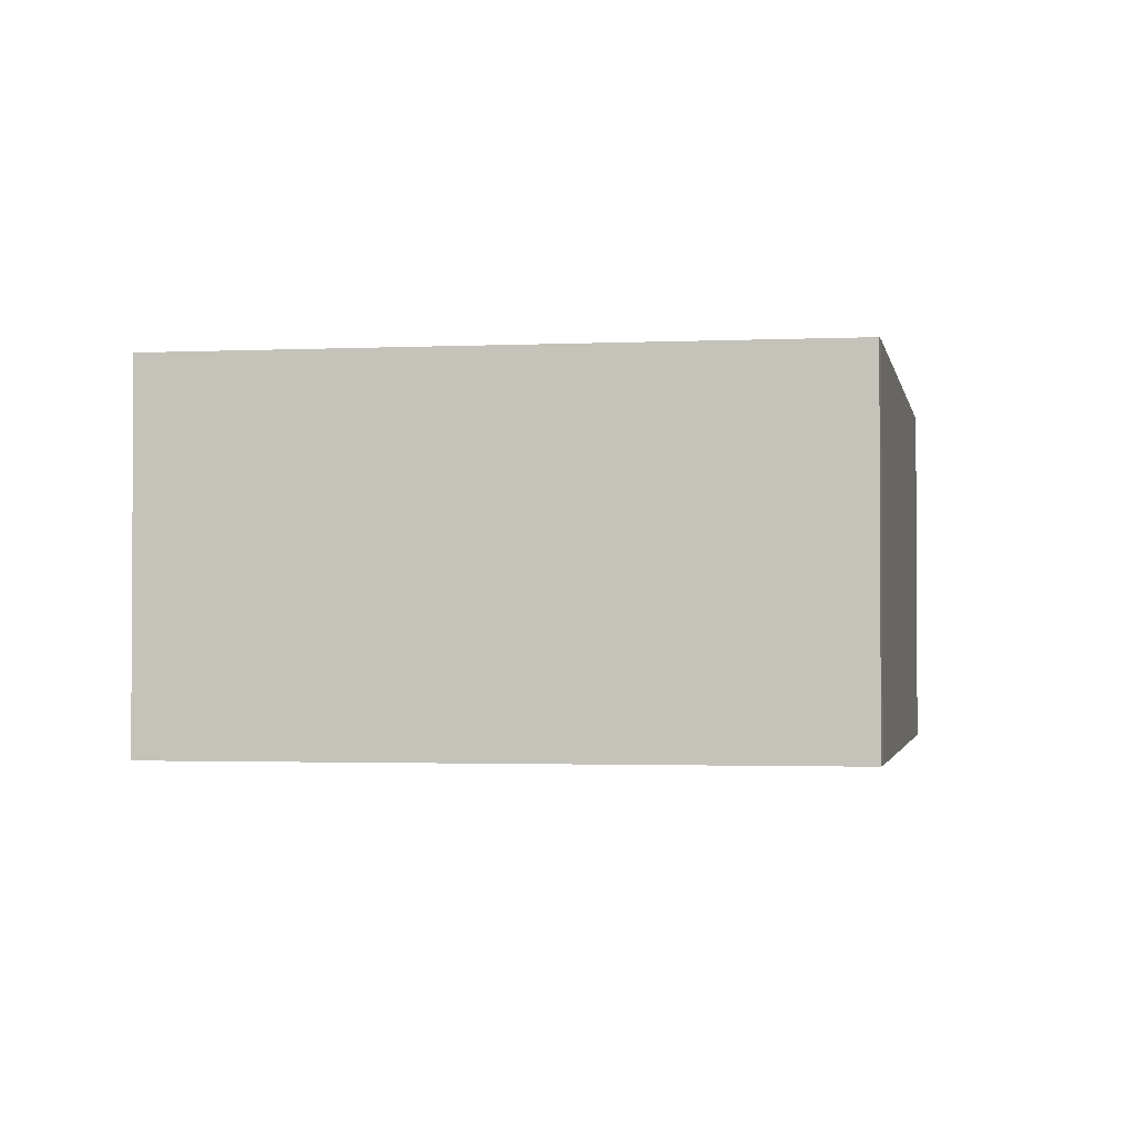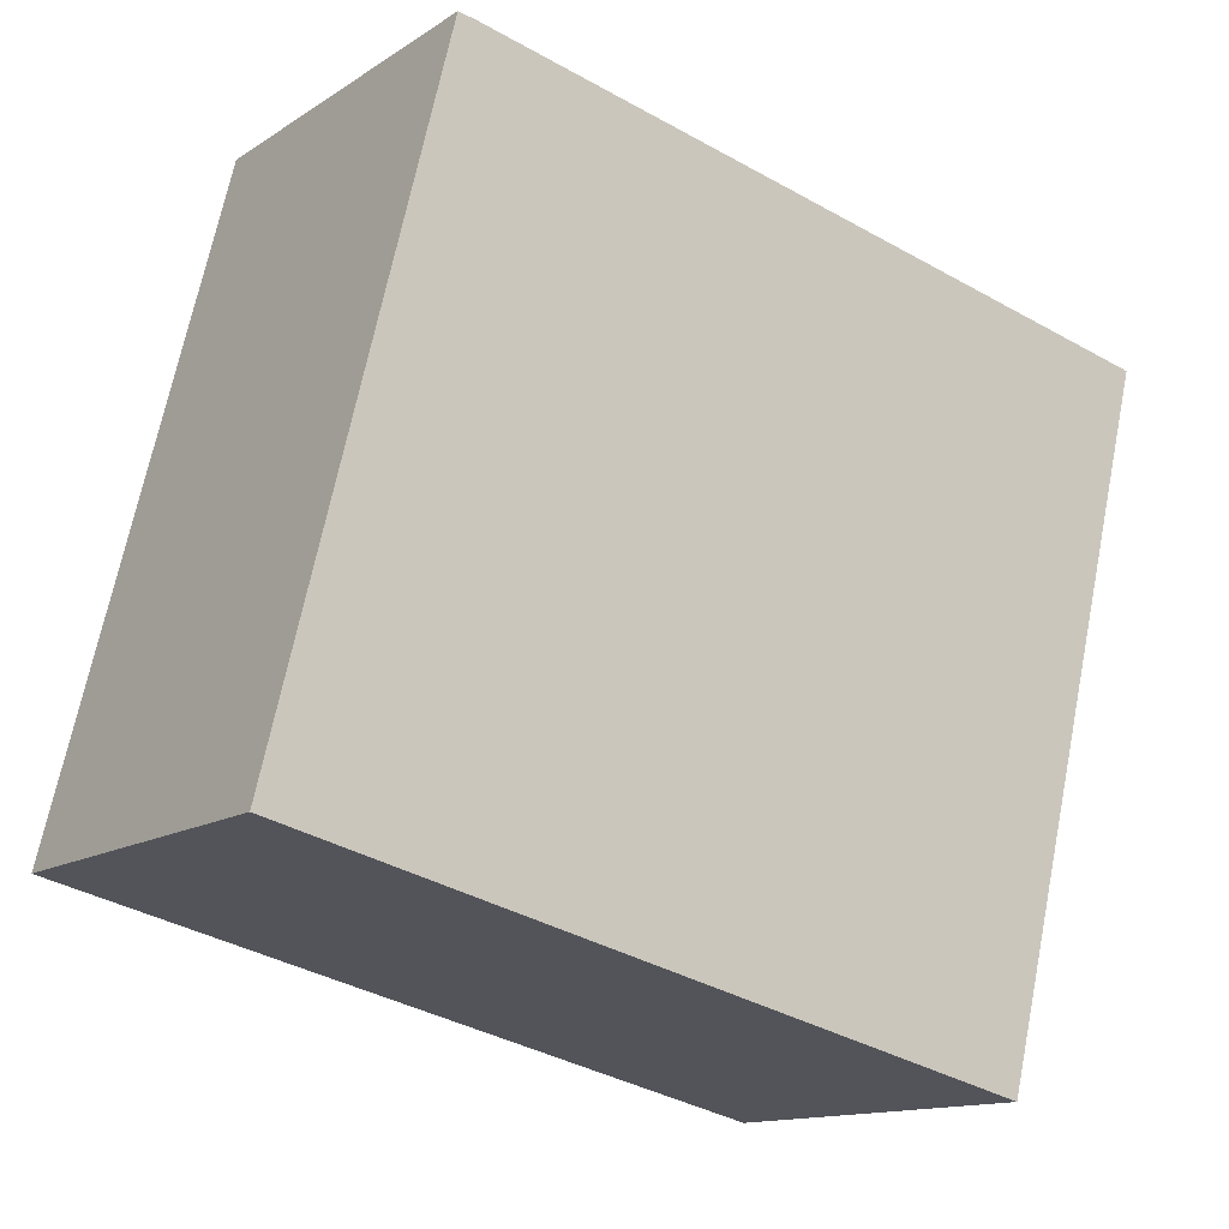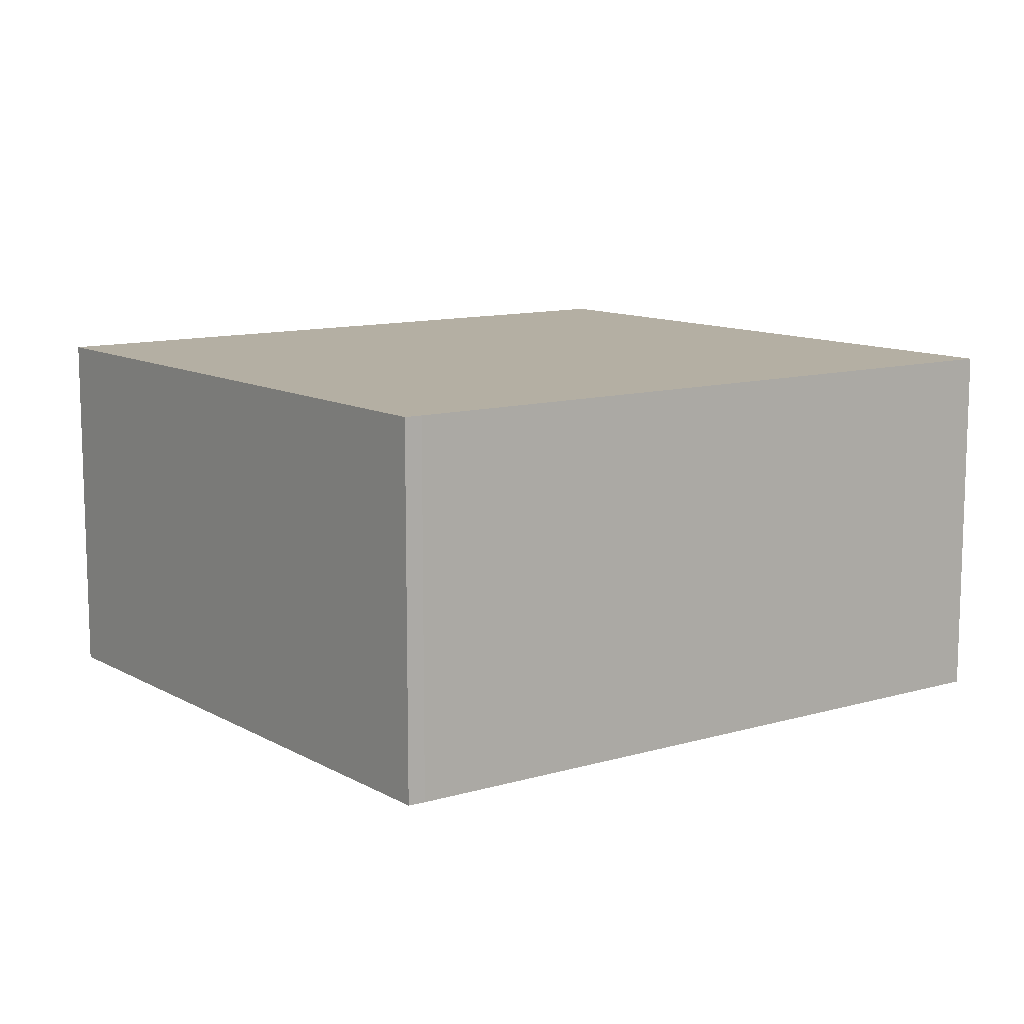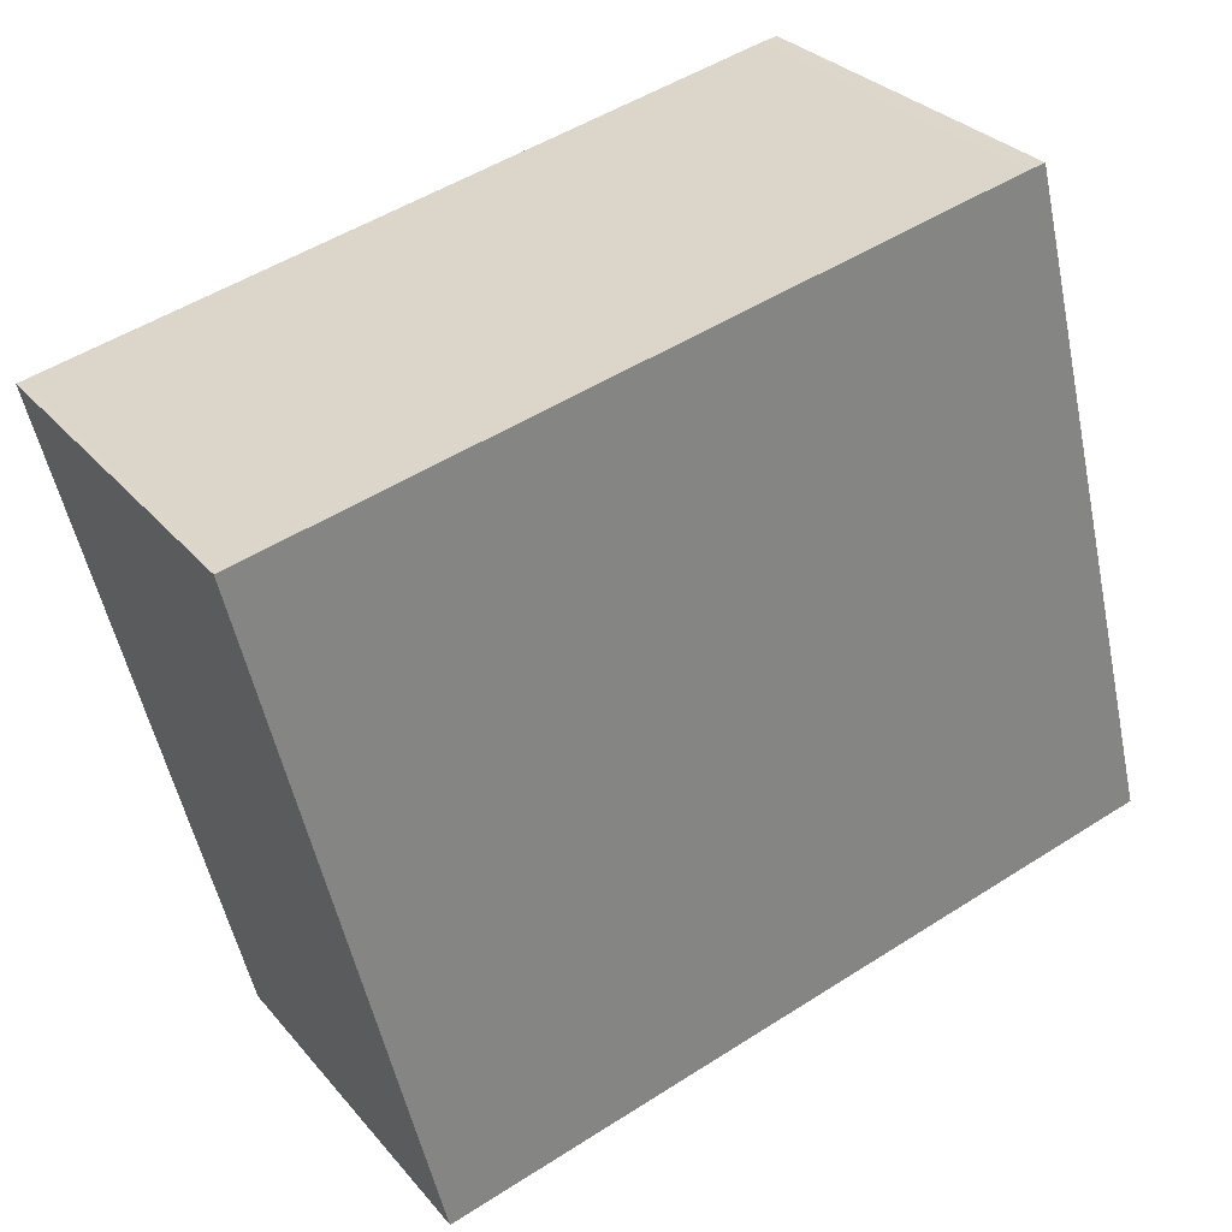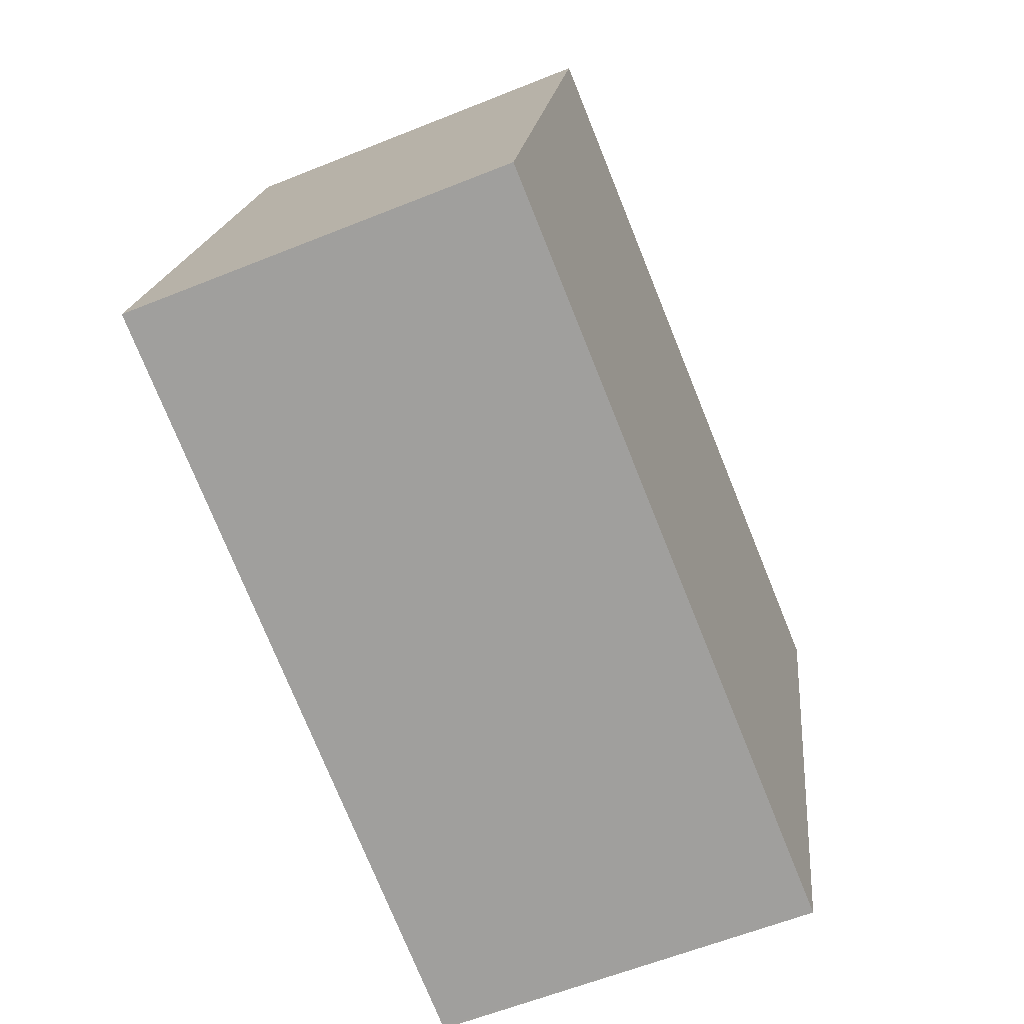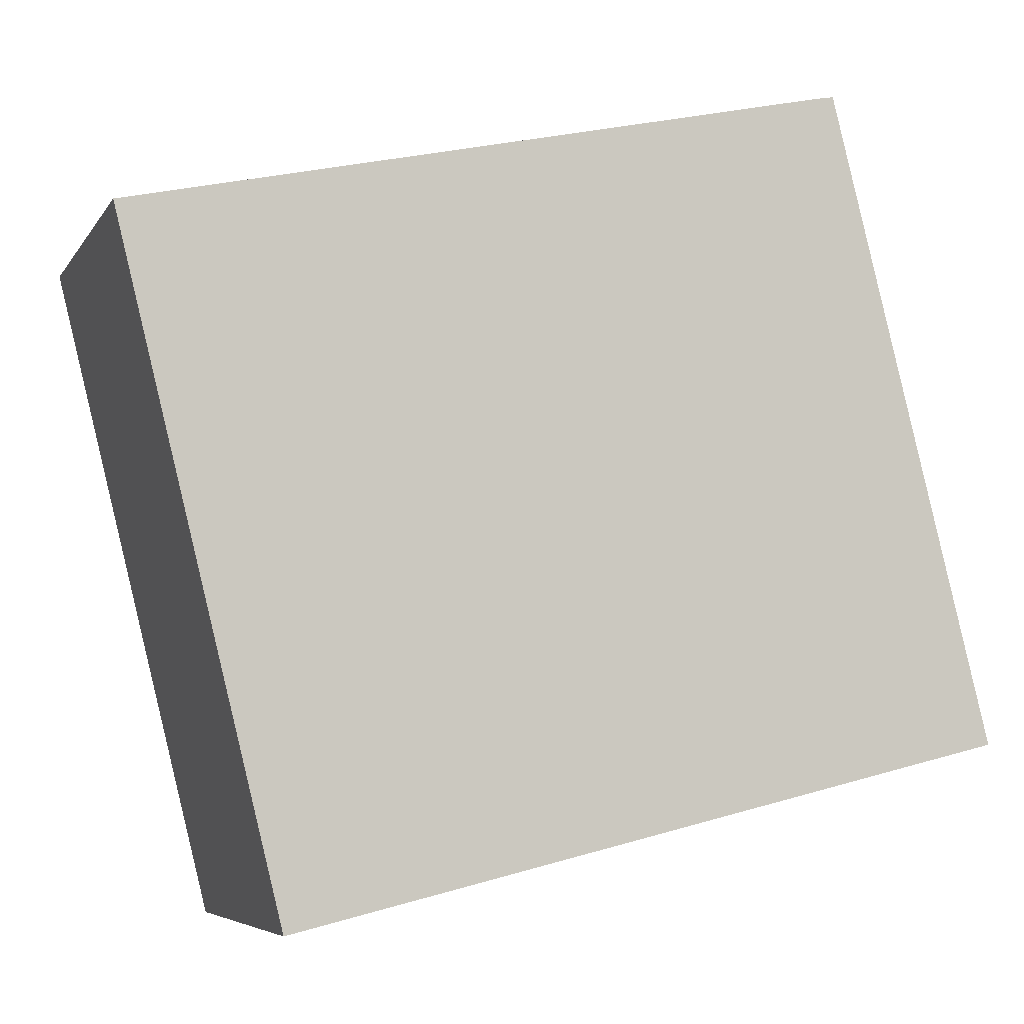
<metadata>
{"format":"obj","ext":"obj","renderer":"f3d","projection":"perspective","resolution":1024,"background":"white","views":[{"elev":-1.9,"azim":-66.8,"up":"+Y"},{"elev":-13.4,"azim":-35.2,"up":"+Z"},{"elev":11.2,"azim":-23.0,"up":"+Y"},{"elev":29.5,"azim":148.2,"up":"+Z"},{"elev":-59.8,"azim":-67.5,"up":"+Z"},{"elev":-6.0,"azim":161.8,"up":"+Z"}]}
</metadata>
<code>
v  4.161 9.492 16.73
v  18.43 9.492 -4.447
v  0 9.492 5.812e-16
v  4.61 9.492 16.66
v  16.68 9.492 13.99
v  22.62 9.492 12.68
v  18.51 9.492 -4.465
v  22.72 9.492 12.54
v  22.75 9.492 12.65
v  4.161 -1.025e-15 16.73
v  4.61 -1.02e-15 16.66
v  16.68 -8.568e-16 13.99
v  22.62 -7.767e-16 12.68
v  22.75 -7.749e-16 12.65
v  18.51 2.734e-16 -4.465
v  22.72 -7.676e-16 12.54
v  0 0 0
v  18.43 2.723e-16 -4.447
g defaultobject
f 1 2 3
f 2 1 4
f 2 4 5
f 2 5 6
f 2 6 7
f 7 6 8
f 8 6 9
f 10 4 1
f 4 10 11
f 11 5 4
f 5 11 12
f 5 12 6
f 6 12 13
f 6 13 9
f 9 13 14
f 14 8 9
f 8 14 7
f 7 14 15
f 15 14 16
f 15 2 7
f 2 15 3
f 3 15 17
f 17 15 18
f 17 1 3
f 1 17 10
f 13 16 14
f 16 13 12
f 16 12 15
f 15 12 11
f 15 11 10
f 15 10 18
f 18 10 17

</code>
